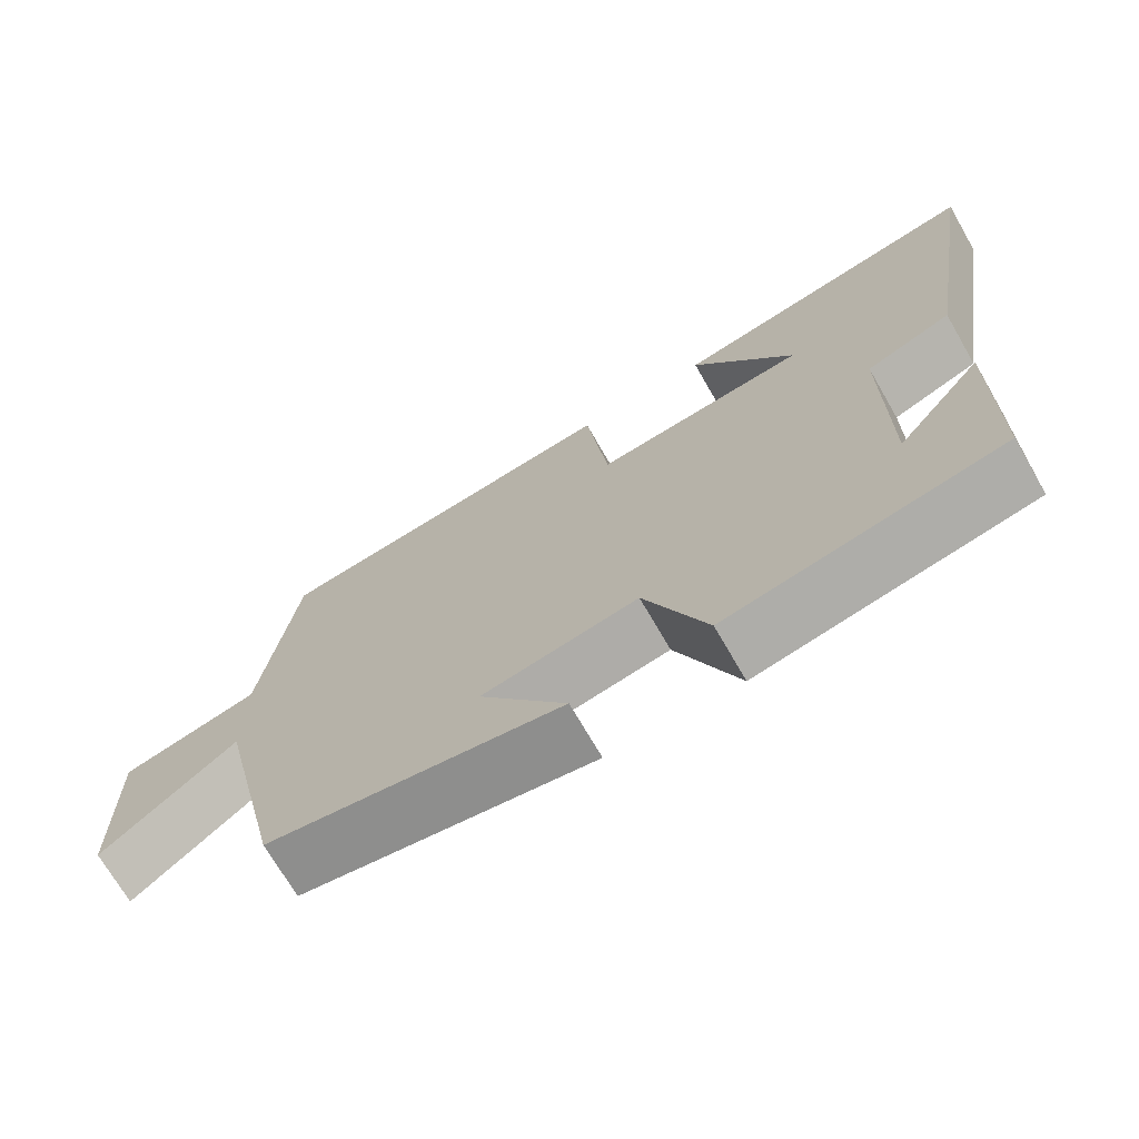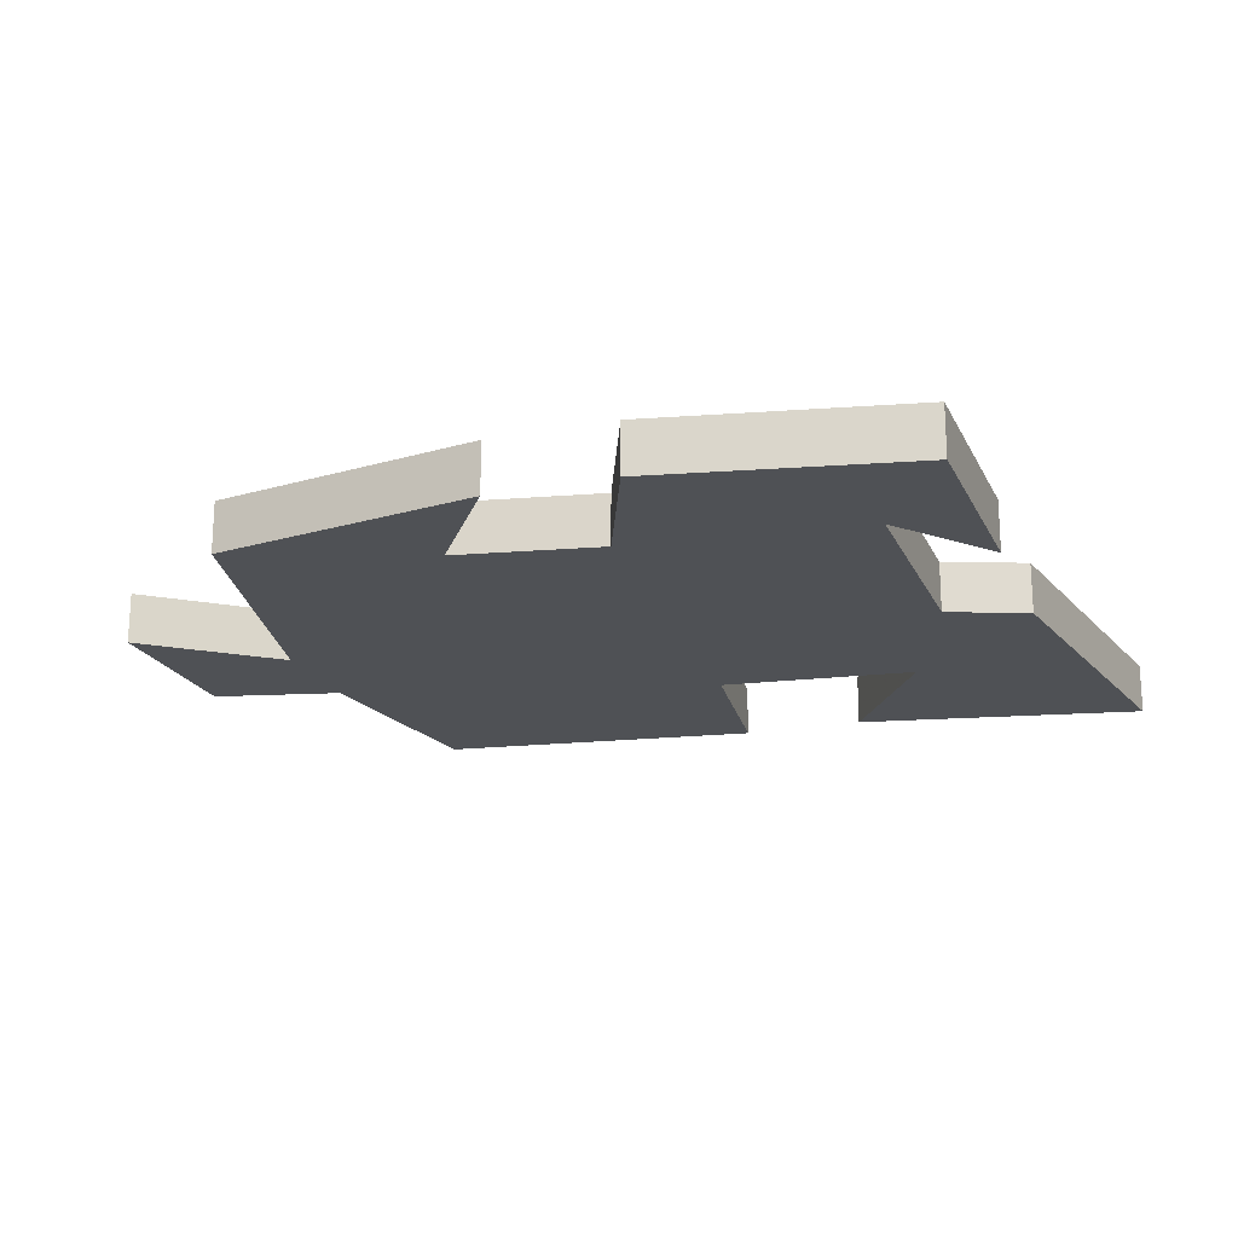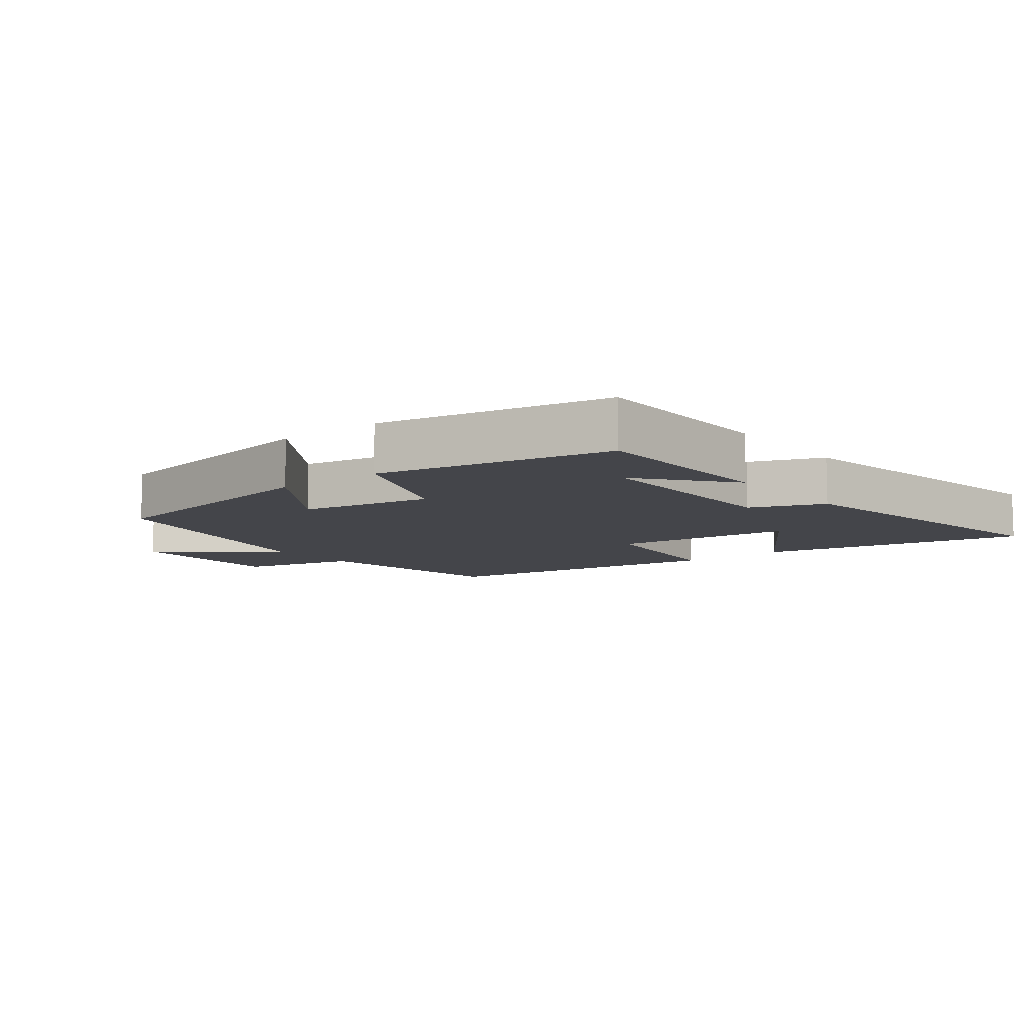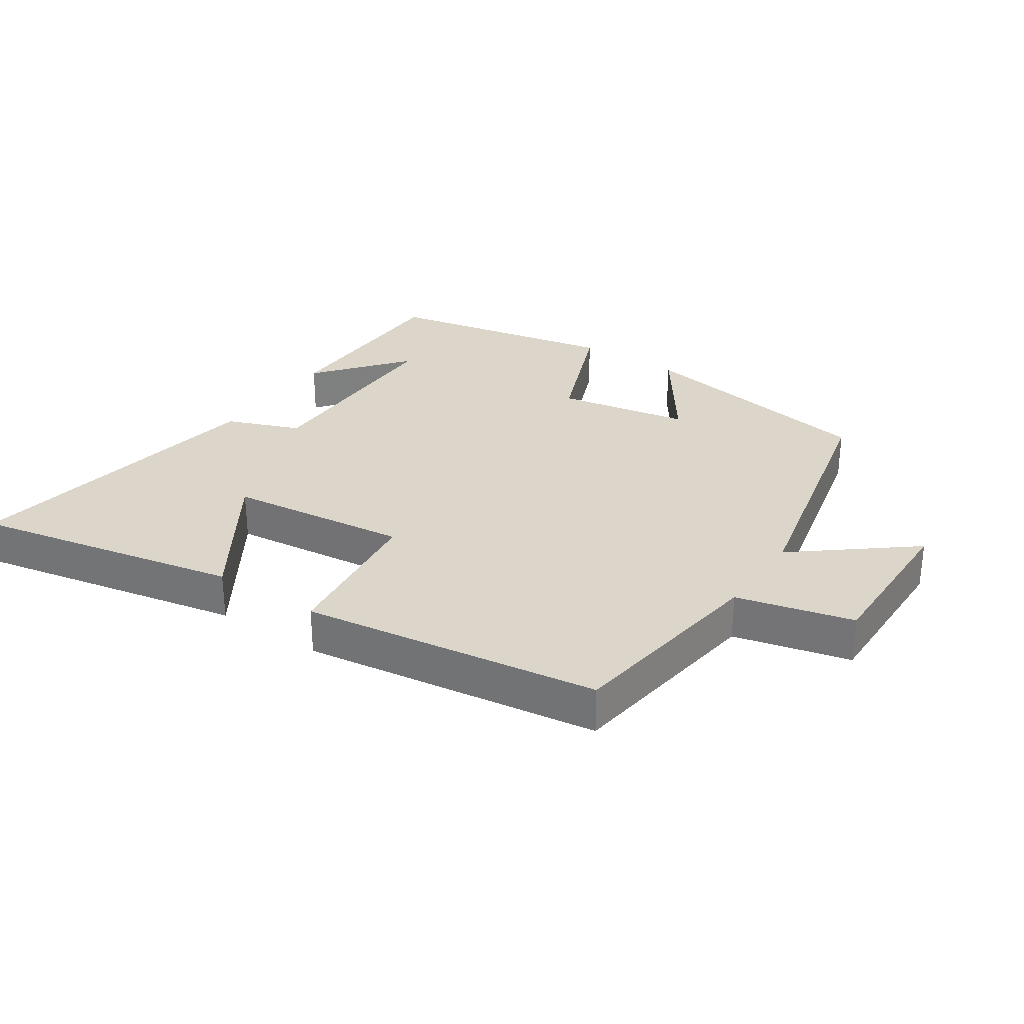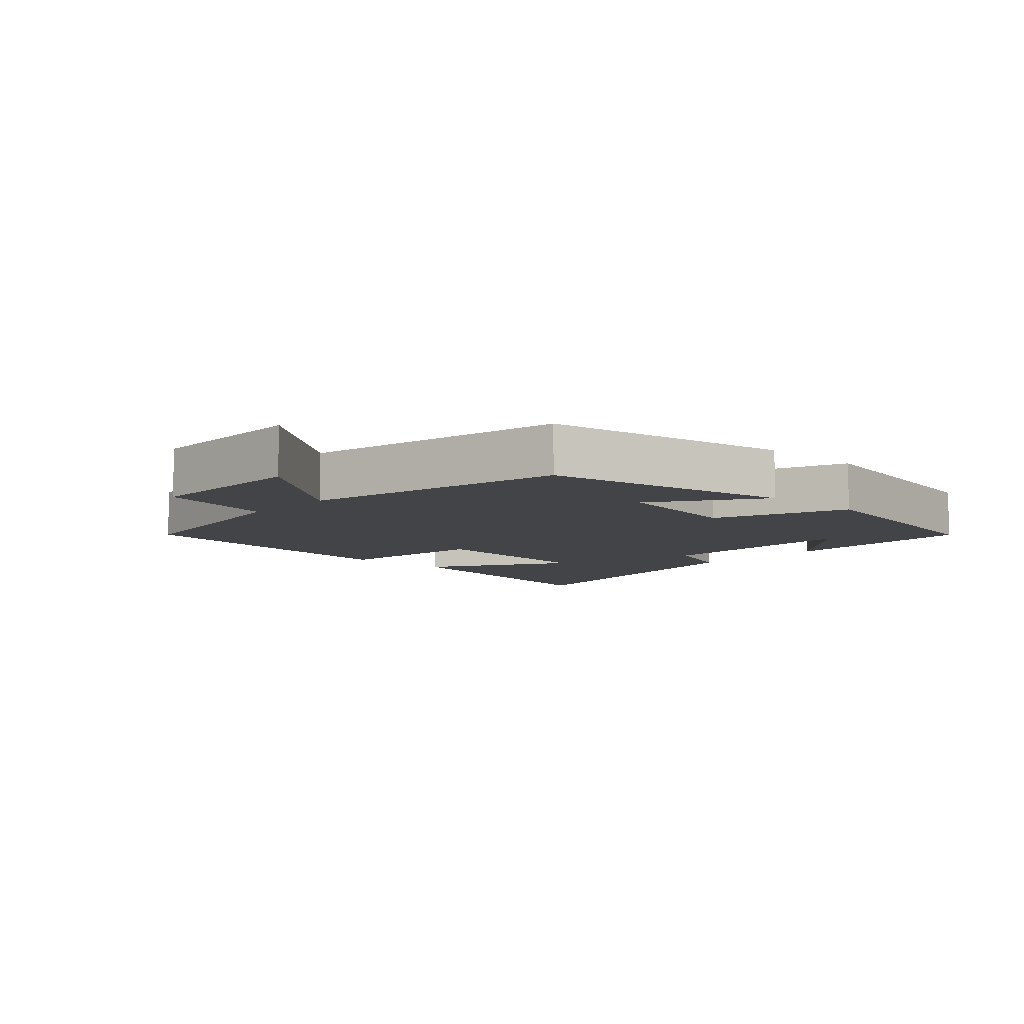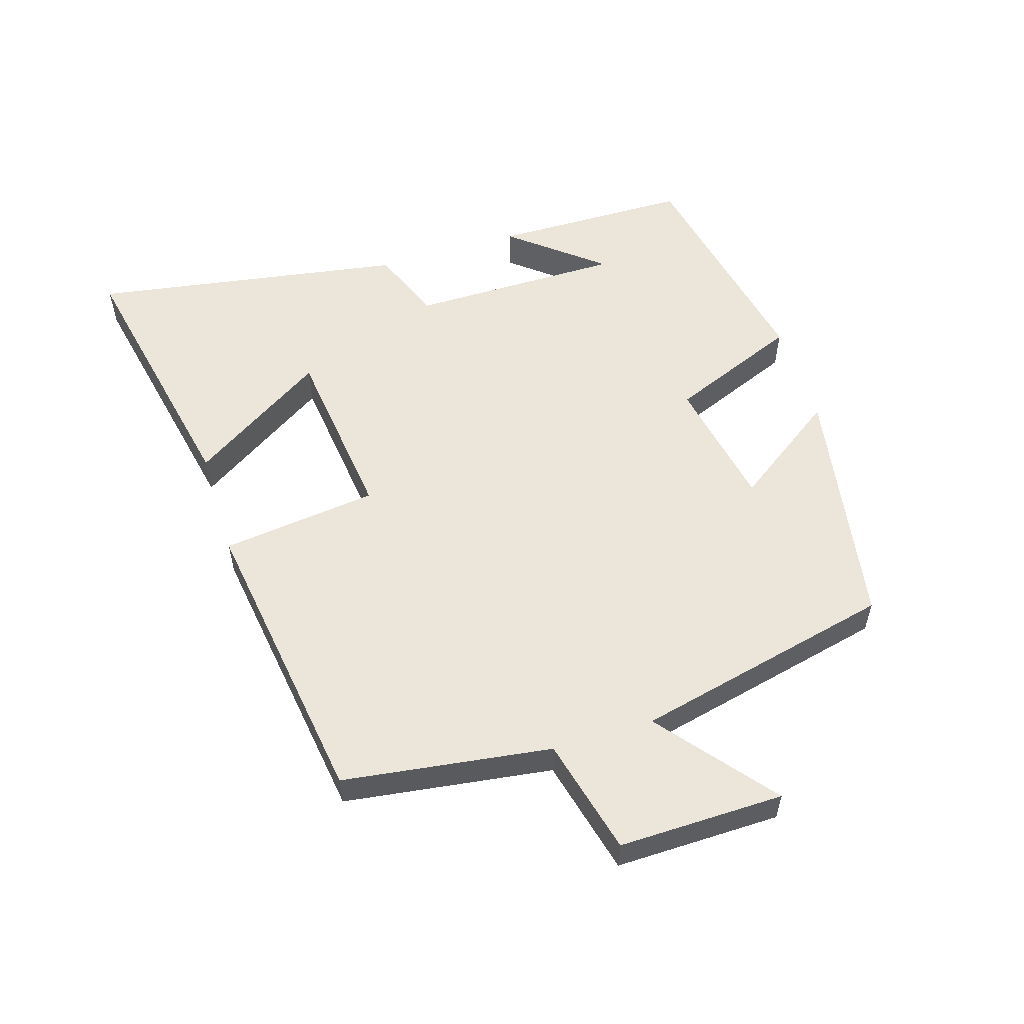
<metadata>
{"format":"obj","ext":"obj","renderer":"f3d","projection":"perspective","resolution":1024,"background":"white","views":[{"elev":-71.1,"azim":-150.0,"up":"+Z"},{"elev":-19.6,"azim":-160.9,"up":"+Y"},{"elev":-9.2,"azim":-141.6,"up":"+Y"},{"elev":30.0,"azim":34.0,"up":"+Y"},{"elev":-8.1,"azim":137.7,"up":"+Y"},{"elev":55.5,"azim":72.7,"up":"+Y"}]}
</metadata>
<code>
v 0.456 0.07 0.435
v 0.5 0.07 0.117
v 0.678 0.07 0.073
v 0.674 0.07 -0.179
v 0.5 0.07 -0.039
v 0.409 0.07 -0.436
v 0.03 0.07 -0.5
v 0.143 0.07 -0.339
v -0.059 0.07 -0.301
v -0.14 0.07 -0.5
v -0.496 0.07 -0.428
v -0.5 0.07 -0.126
v -0.388 0.07 -0.264
v -0.388 0.07 0.06
v -0.5 0.07 0.104
v -0.579 0.07 0.583
v -0.171 0.07 0.5
v -0.304 0.07 0.293
v -0.028 0.07 0.261
v 0.001 0.07 0.5
v 0.456 0 0.435
v 0.5 0 0.117
v 0.678 0 0.073
v 0.674 0 -0.179
v 0.5 0 -0.039
v 0.409 0 -0.436
v 0.03 0 -0.5
v 0.143 0 -0.339
v -0.059 0 -0.301
v -0.14 0 -0.5
v -0.496 0 -0.428
v -0.5 0 -0.126
v -0.388 0 -0.264
v -0.388 0 0.06
v -0.5 0 0.104
v -0.579 0 0.583
v -0.171 0 0.5
v -0.304 0 0.293
v -0.028 0 0.261
v 0.001 0 0.5
f 19 20 1 2
f 18 19 2
f 15 16 17 18
f 18 2 3
f 15 18 3
f 14 15 3
f 13 14 3
f 11 12 13
f 9 10 11 13
f 9 13 3
f 5 6 7 8
f 5 8 9
f 3 4 5
f 3 5 9
f 22 21 40 39
f 22 39 38
f 38 37 36 35
f 23 22 38
f 23 38 35
f 23 35 34
f 23 34 33
f 33 32 31
f 33 31 30 29
f 23 33 29
f 28 27 26 25
f 29 28 25
f 25 24 23
f 29 25 23
f 1 21 22 2
f 2 22 23 3
f 3 23 24 4
f 4 24 25 5
f 5 25 26 6
f 6 26 27 7
f 7 27 28 8
f 8 28 29 9
f 9 29 30 10
f 10 30 31 11
f 11 31 32 12
f 12 32 33 13
f 13 33 34 14
f 14 34 35 15
f 15 35 36 16
f 16 36 37 17
f 17 37 38 18
f 18 38 39 19
f 19 39 40 20
f 20 40 21 1

</code>
